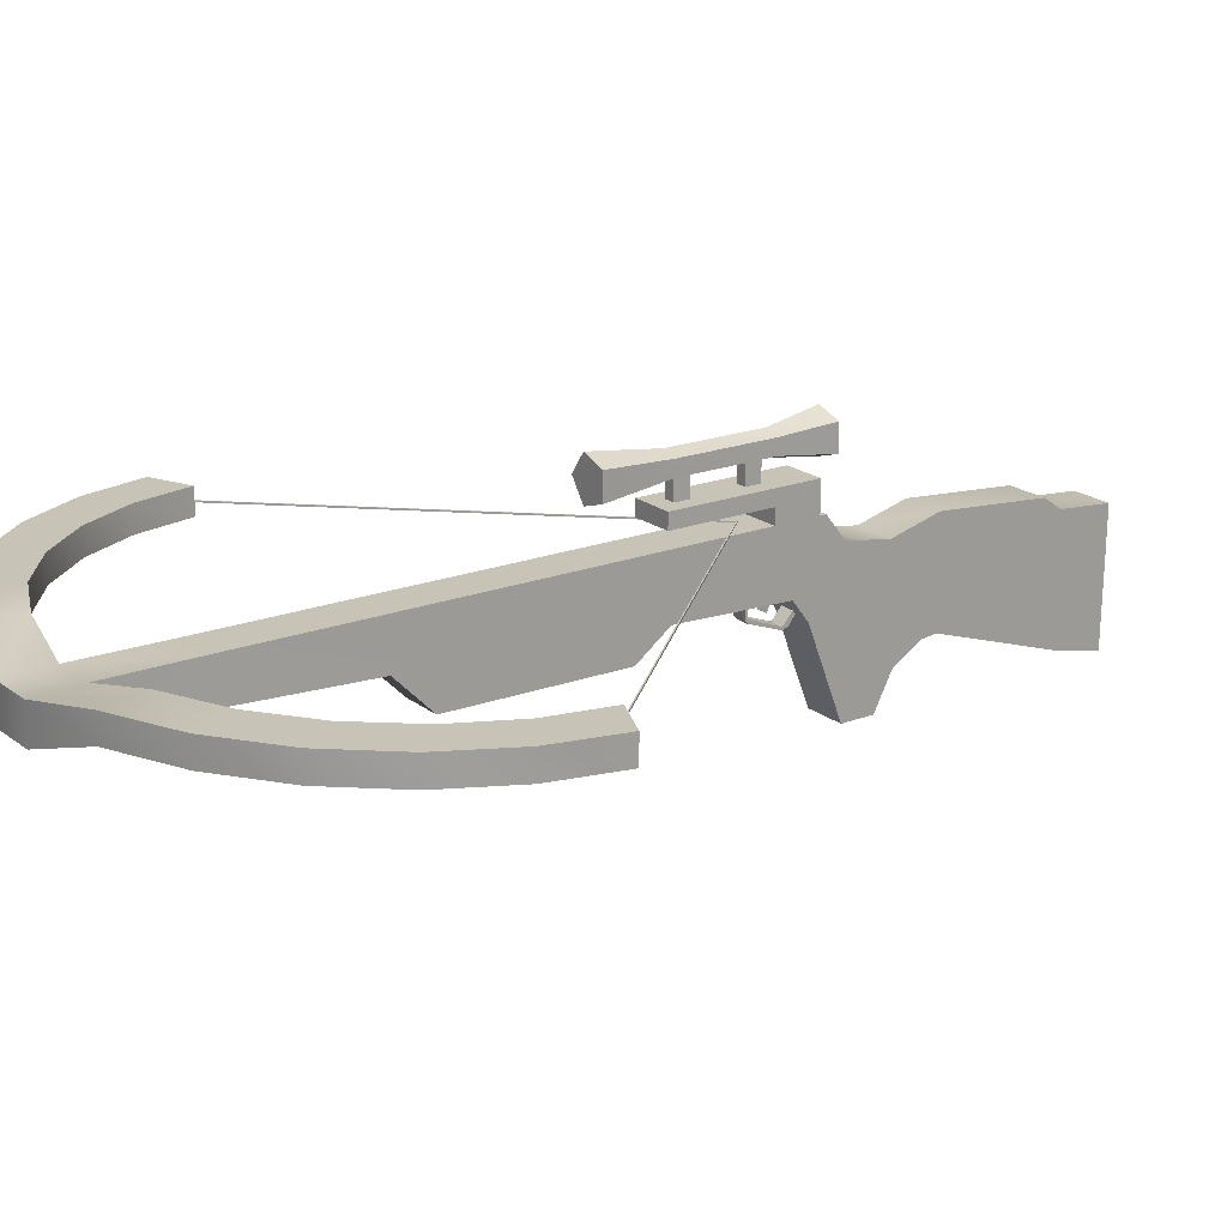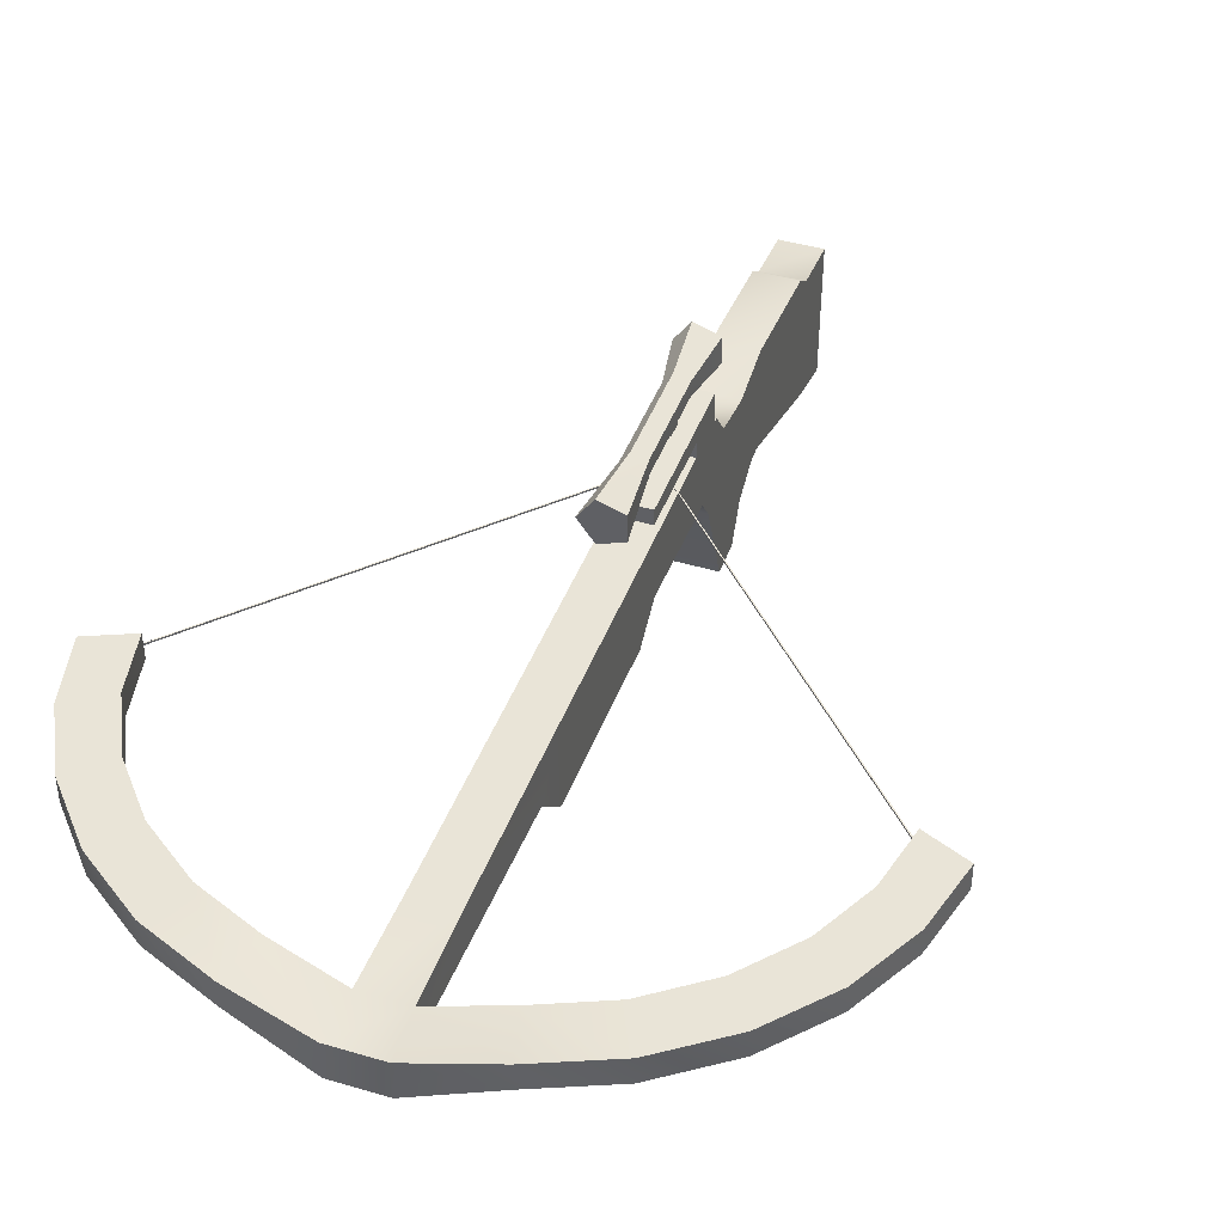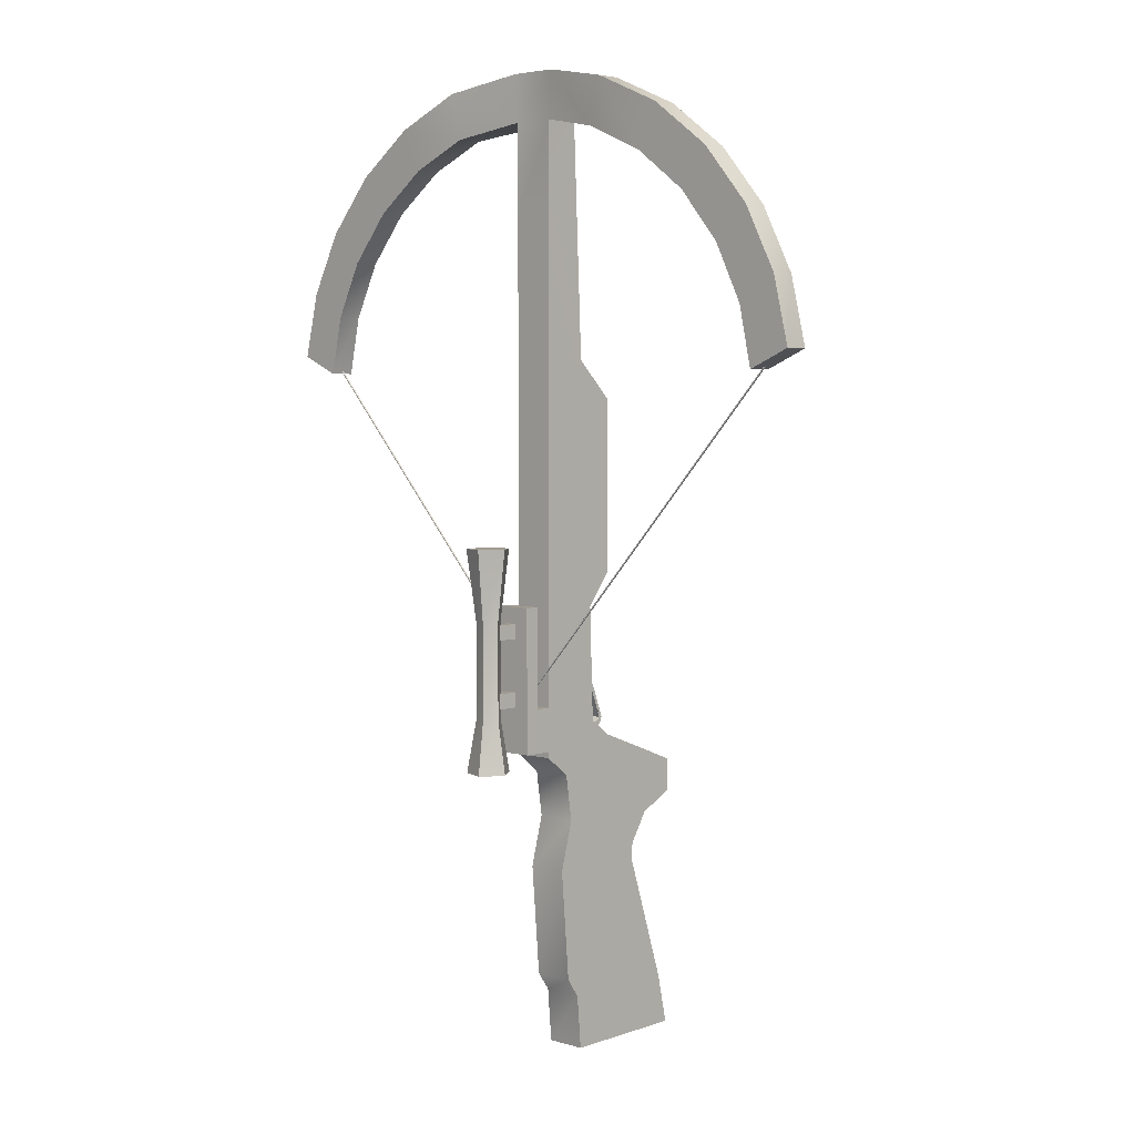
<metadata>
{"format":"obj","ext":"obj","renderer":"f3d","projection":"perspective","resolution":1024,"background":"white","views":[{"elev":19.6,"azim":54.6,"up":"+Y"},{"elev":42.9,"azim":19.4,"up":"+Y"},{"elev":4.2,"azim":-136.1,"up":"+Z"}]}
</metadata>
<code>
g crossbowone
v -0.01256 0.0779 0.08794
v -0.01256 -0.07115 0.0659
v -0.01256 0.006036 0.09546
v -0.01256 0.0779 0.0828
v -0.01256 0.0779 0.125
v -0.01256 0.0905 0.125
v -0.01256 0.0905 0.08794
v -0.01256 -0.07106 0.03793
v -0.01256 0.05655 0.06602
v -0.01256 0.02438 0.1092
v -0.01256 0.1031 0.125
v -0.01256 0.0905 0.2096
v -0.01256 -0.04151 0.02257
v -0.01256 0.05073 0.02693
v -0.01256 0.0779 0.2063
v -0.01256 0.02768 0.2063
v -0.01256 0.1031 0.08794
v -0.01256 0.1031 0.2096
v -0.01256 -0.02601 -0.00245
v -0.01256 0.06187 -0.01504
v -0.01256 0.0779 0.2349
v -0.01256 0.006233 0.2349
v -0.01256 -0.02445 -0.01523
v -0.01256 0.05412 -0.1088
v -0.01256 0.0779 0.3812
v -0.01256 0.007119 0.3812
v -0.01256 -0.05992 -0.1247
v -0.01256 0.04298 -0.1247
v -0.01256 0.03898 0.4127
v -0.01256 -0.06962 -0.1681
v -0.01256 0.03911 -0.1702
v -0.01256 0.0779 0.5305
v -0.0133 0.04802 0.6075
v -0.01331 0.0779 0.6077
v 0.02237 0.0779 0.125
v 0.02237 0.006036 0.09546
v 0.02237 0.0779 0.08794
v 0.02237 0.02438 0.1092
v 0.02237 0.0905 0.08794
v 0.02237 0.0779 0.2063
v 0.02237 0.0905 0.125
v 0.02237 -0.07115 0.0659
v 0.02237 0.02768 0.2063
v 0.02237 0.0779 0.2349
v 0.02237 0.1031 0.08794
v 0.02237 0.0779 0.0828
v 0.02237 -0.07106 0.03793
v 0.02237 0.006233 0.2349
v 0.02237 0.0779 0.3812
v 0.02237 0.1031 0.125
v 0.02237 0.05655 0.06602
v 0.02237 -0.04151 0.02257
v 0.02237 0.007119 0.3812
v 0.02237 0.03898 0.4127
v 0.02237 0.0779 0.5305
v 0.02237 0.1031 0.2096
v 0.02237 0.05073 0.02693
v 0.02237 -0.02601 -0.00245
v 0.02311 0.04802 0.6075
v 0.02312 0.0779 0.6077
v 0.02237 0.0905 0.2096
v 0.02237 0.06187 -0.01504
v 0.02237 -0.02445 -0.01523
v 0.02237 0.05412 -0.1088
v 0.02237 -0.05992 -0.1247
v 0.02237 0.04298 -0.1247
v 0.02237 -0.06962 -0.1681
v 0.02237 0.03911 -0.1702
v -0.0133 0.04802 0.6075
v -0.01256 0.03898 0.4127
v 0.02311 0.04802 0.6075
v 0.02554 0.04822 0.6476
v -0.01574 0.04822 0.6476
v -0.07977 0.06836 0.6359
v -0.06976 0.06825 0.5971
v 0.02237 0.03898 0.4127
v -0.01256 0.007119 0.3812
v 0.07956 0.06825 0.5971
v 0.08958 0.06836 0.6359
v -0.139 0.06836 0.6107
v 0.02237 0.007119 0.3812
v -0.01256 0.006233 0.2349
v 0.1317 0.06825 0.5745
v -0.1219 0.06825 0.5745
v -0.1901 0.06836 0.5735
v 0.02237 0.006233 0.2349
v -0.01256 0.02768 0.2063
v 0.1488 0.06836 0.6107
v 0.1764 0.06825 0.5412
v -0.1666 0.06825 0.5412
v -0.2304 0.06836 0.527
v 0.02237 0.02768 0.2063
v -0.01256 0.02438 0.1092
v 0.1999 0.06836 0.5735
v 0.2114 0.06825 0.4996
v -0.2016 0.06825 0.4996
v -0.2578 0.06836 0.4741
v 0.02237 0.02438 0.1092
v 0.2402 0.06836 0.527
v 0.2347 0.06825 0.4525
v -0.2249 0.06825 0.4525
v -0.2712 0.06836 0.4185
v 0.2676 0.06836 0.4741
v 0.2454 0.06825 0.4028
v -0.2356 0.06825 0.4028
v 0.281 0.06836 0.4185
v 0.02312 0.0779 0.6077
v 0.02237 0.0779 0.5305
v -0.01331 0.0779 0.6077
v -0.01574 0.0779 0.6476
v 0.02554 0.0779 0.6476
v 0.08958 0.08936 0.6359
v 0.07959 0.08936 0.5972
v -0.01256 0.0779 0.5305
v 0.02237 0.0779 0.3812
v -0.06978 0.08936 0.5972
v -0.07977 0.08936 0.6359
v 0.1488 0.08936 0.6107
v -0.01256 0.0779 0.3812
v 0.02237 0.0779 0.2349
v -0.1219 0.08936 0.5746
v 0.1317 0.08936 0.5746
v 0.1999 0.08936 0.5735
v -0.01256 0.0779 0.2349
v 0.02237 0.0779 0.2063
v -0.139 0.08936 0.6107
v -0.1667 0.08936 0.5413
v 0.1765 0.08936 0.5413
v 0.2402 0.08936 0.527
v -0.01256 0.0779 0.2063
v 0.02237 0.0779 0.125
v -0.1901 0.08936 0.5735
v -0.2017 0.08936 0.4997
v 0.2115 0.08936 0.4997
v 0.2676 0.08936 0.4741
v -0.01256 0.0779 0.125
v -0.2304 0.08936 0.527
v -0.225 0.08936 0.4525
v 0.2348 0.08936 0.4525
v 0.281 0.08936 0.4185
v -0.2578 0.08936 0.4741
v -0.2357 0.08936 0.4029
v 0.2455 0.08936 0.4029
v -0.2712 0.08936 0.4185
v -0.0002952 0.0113 0.1379
v -0.0002952 0.03414 0.1406
v -0.0002952 0.01417 0.1373
v -0.0002952 0.01379 0.1395
v -0.0002952 0.003053 0.1087
v -0.0002952 0.00268 0.1037
v -0.0002952 0.0003566 0.1086
v -0.0002952 0.03346 0.1377
v -0.0002952 0.01701 0.09663
v -0.0002952 0.01526 0.09381
v -0.01574 0.04822 0.6476
v 0.02554 0.04822 0.6476
v 0.02554 0.0779 0.6476
v -0.01574 0.0779 0.6476
v -0.07977 0.08936 0.6359
v -0.07977 0.06836 0.6359
v 0.08958 0.06836 0.6359
v -0.139 0.08936 0.6107
v 0.08958 0.08936 0.6359
v 0.1488 0.06836 0.6107
v -0.139 0.06836 0.6107
v -0.1901 0.08936 0.5735
v 0.1488 0.08936 0.6107
v 0.1999 0.06836 0.5735
v -0.1901 0.06836 0.5735
v -0.2304 0.08936 0.527
v 0.1999 0.08936 0.5735
v 0.2402 0.06836 0.527
v -0.2304 0.06836 0.527
v -0.2578 0.08936 0.4741
v 0.2402 0.08936 0.527
v 0.2676 0.06836 0.4741
v -0.2578 0.06836 0.4741
v -0.2712 0.08936 0.4185
v 0.2676 0.08936 0.4741
v 0.281 0.06836 0.4185
v -0.2712 0.06836 0.4185
v 0.281 0.08936 0.4185
v 0.002462 0.0788 0.1396
v -0.2543 0.0788 0.4192
v -0.2543 0.0788 0.4205
v 0.002462 0.0788 0.141
v 0.2592 0.0788 0.4205
v 0.2592 0.0788 0.4192
v 0.01185 0.01417 0.1373
v 0.01185 0.03414 0.1406
v 0.01185 0.0113 0.1379
v 0.01185 0.03346 0.1377
v 0.01185 0.0003566 0.1086
v 0.01185 0.003053 0.1087
v 0.01185 0.01379 0.1395
v 0.01185 0.00268 0.1037
v 0.01185 0.01526 0.09381
v 0.01185 0.01701 0.09663
v 0.01185 0.0113 0.1379
v -0.0002952 0.01379 0.1395
v -0.0002952 0.0113 0.1379
v 0.01185 0.01379 0.1395
v -0.0002952 0.0003566 0.1086
v 0.01185 0.0003566 0.1086
v 0.02237 -0.05992 -0.1247
v -0.01256 -0.06962 -0.1681
v 0.02237 -0.06962 -0.1681
v -0.01256 -0.05992 -0.1247
v 0.02237 -0.02445 -0.01523
v -0.01256 -0.02445 -0.01523
v 0.02237 -0.02601 -0.00245
v -0.01256 -0.02601 -0.00245
v 0.02237 -0.04151 0.02257
v -0.01256 -0.04151 0.02257
v 0.02237 -0.07106 0.03793
v -0.01256 -0.07106 0.03793
v 0.02237 0.006036 0.09546
v -0.01256 -0.07115 0.0659
v 0.02237 -0.07115 0.0659
v -0.01256 0.006036 0.09546
v 0.02237 0.02438 0.1092
v -0.01256 0.02438 0.1092
v -0.01256 0.1031 0.125
v 0.02237 0.1031 0.125
v 0.02237 0.1031 0.08794
v -0.01256 0.1031 0.2096
v -0.01256 0.1031 0.08794
v 0.02237 0.1031 0.2096
v 0.02237 0.05655 0.06602
v -0.01256 0.0779 0.0828
v 0.02237 0.0779 0.0828
v -0.01256 0.05655 0.06602
v 0.02237 0.05073 0.02693
v -0.01256 0.05073 0.02693
v 0.02237 0.06187 -0.01504
v -0.01256 0.06187 -0.01504
v 0.02237 0.05412 -0.1088
v -0.01256 0.05412 -0.1088
v 0.02237 0.04298 -0.1247
v -0.01256 0.04298 -0.1247
v 0.02237 0.03911 -0.1702
v -0.01256 0.03911 -0.1702
v -0.01256 0.0905 0.08794
v 0.02237 0.0779 0.08794
v -0.01256 0.0779 0.08794
v 0.02237 0.0905 0.08794
v -0.01256 0.1031 0.08794
v 0.02237 0.1031 0.08794
v 0.003573 0.1378 0.1994
v -0.01167 0.1277 0.2586
v 0.001137 0.1453 0.2586
v -0.00379 0.1277 0.1994
v 0.003573 0.1378 0.1182
v -0.00379 0.1277 0.1182
v 0.001137 0.1453 0.07371
v -0.01167 0.1277 0.07371
v 0.01549 0.1339 0.1994
v 0.001137 0.1453 0.2586
v 0.02187 0.1386 0.2586
v 0.003573 0.1378 0.1994
v 0.01549 0.1339 0.1182
v 0.003573 0.1378 0.1182
v 0.02187 0.1386 0.07371
v 0.001137 0.1453 0.07371
v 0.01549 0.1214 0.1994
v 0.02187 0.1386 0.2586
v 0.02187 0.1168 0.2586
v 0.01549 0.1339 0.1994
v 0.01549 0.1214 0.1182
v 0.01549 0.1339 0.1182
v 0.02187 0.1168 0.07371
v 0.02187 0.1386 0.07371
v 0.003573 0.1175 0.1994
v 0.02187 0.1168 0.2586
v 0.001137 0.11 0.2586
v 0.01549 0.1214 0.1994
v 0.003573 0.1175 0.1182
v 0.01549 0.1214 0.1182
v 0.001137 0.11 0.07371
v 0.02187 0.1168 0.07371
v -0.00379 0.1277 0.1994
v 0.001137 0.11 0.2586
v -0.01167 0.1277 0.2586
v 0.003573 0.1175 0.1994
v -0.00379 0.1277 0.1182
v 0.003573 0.1175 0.1182
v -0.01167 0.1277 0.07371
v 0.001137 0.11 0.07371
v -0.01167 0.1277 0.2586
v 0.001137 0.11 0.2586
v 0.02187 0.1168 0.2586
v 0.02187 0.1386 0.2586
v 0.001137 0.1453 0.2586
v 0.001137 0.11 0.07371
v -0.01167 0.1277 0.07371
v 0.001137 0.1453 0.07371
v 0.02187 0.1386 0.07371
v 0.02187 0.1168 0.07371
v 0.07959 0.08936 0.5972
v 0.02311 0.04802 0.6075
v 0.02312 0.0779 0.6077
v 0.07956 0.06825 0.5971
v 0.1317 0.08936 0.5746
v 0.1317 0.06825 0.5745
v 0.1765 0.08936 0.5413
v 0.1764 0.06825 0.5412
v 0.2115 0.08936 0.4997
v 0.2114 0.06825 0.4996
v 0.2348 0.08936 0.4525
v 0.2347 0.06825 0.4525
v 0.2455 0.08936 0.4029
v 0.2454 0.06825 0.4028
v -0.06976 0.06825 0.5971
v -0.01331 0.0779 0.6077
v -0.0133 0.04802 0.6075
v -0.06978 0.08936 0.5972
v -0.1219 0.06825 0.5745
v -0.1219 0.08936 0.5746
v -0.1666 0.06825 0.5412
v -0.1667 0.08936 0.5413
v -0.2016 0.06825 0.4996
v -0.2017 0.08936 0.4997
v -0.2249 0.06825 0.4525
v -0.225 0.08936 0.4525
v -0.2356 0.06825 0.4028
v -0.2357 0.08936 0.4029
v -0.0002952 0.00268 0.1037
v 0.01185 0.00268 0.1037
v 0.01185 0.0003566 0.1086
v -0.0002952 0.01526 0.09381
v -0.0002952 0.0003566 0.1086
v 0.01185 0.01526 0.09381
v -0.01256 -0.07106 0.03793
v 0.02237 -0.07106 0.03793
v 0.02237 -0.07115 0.0659
v -0.01256 -0.07115 0.0659
v -0.01256 0.0779 0.08794
v 0.02237 0.0779 0.08794
v 0.02237 0.0779 0.0828
v -0.01256 0.0779 0.0828
v -0.01256 0.03911 -0.1702
v 0.02237 0.03911 -0.1702
v 0.02237 -0.06962 -0.1681
v -0.01256 -0.06962 -0.1681
v -0.01256 0.0779 0.125
v 0.02237 0.0779 0.125
v 0.02237 0.0905 0.125
v -0.01256 0.0905 0.125
v -0.01256 0.0905 0.2096
v 0.02237 0.0905 0.2096
v 0.02237 0.1031 0.2096
v -0.01256 0.1031 0.2096
v -0.01256 0.0905 0.125
v 0.02237 0.0905 0.125
v 0.02237 0.0905 0.2096
v -0.01256 0.0905 0.2096
v 0.009616 0.1032 0.1958
v 0.009616 0.121 0.1958
v 0.0005066 0.121 0.1958
v 0.0005066 0.1032 0.1958
v 0.009616 0.1032 0.1833
v 0.0005066 0.1032 0.1833
v 0.0005066 0.121 0.1833
v 0.009616 0.121 0.1833
v 0.0005066 0.1032 0.1958
v 0.0005066 0.121 0.1958
v 0.0005066 0.121 0.1833
v 0.0005066 0.1032 0.1833
v 0.009616 0.121 0.1958
v 0.009616 0.1032 0.1958
v 0.009616 0.1032 0.1833
v 0.009616 0.121 0.1833
v 0.009616 0.1032 0.1392
v 0.009616 0.121 0.1392
v 0.0005067 0.121 0.1392
v 0.0005066 0.1032 0.1392
v 0.009616 0.1032 0.1266
v 0.0005067 0.1032 0.1266
v 0.0005067 0.121 0.1266
v 0.009616 0.121 0.1266
v 0.0005066 0.1032 0.1392
v 0.0005067 0.121 0.1392
v 0.0005067 0.121 0.1266
v 0.0005067 0.1032 0.1266
v 0.009616 0.121 0.1392
v 0.009616 0.1032 0.1392
v 0.009616 0.1032 0.1266
v 0.009616 0.121 0.1266
v -0.2712 0.06836 0.4185
v -0.2712 0.08936 0.4185
v -0.2357 0.08936 0.4029
v -0.2356 0.06825 0.4028
v 0.2455 0.08936 0.4029
v 0.281 0.08936 0.4185
v 0.281 0.06836 0.4185
v 0.2454 0.06825 0.4028
v -0.2543 0.0788 0.4205
v -0.2543 0.07748 0.4205
v 0.002462 0.07748 0.141
v 0.002462 0.0788 0.141
v 0.2592 0.0788 0.4192
v 0.2592 0.07748 0.4192
v 0.002462 0.07748 0.1396
v 0.002462 0.0788 0.1396
v -0.0002952 0.03414 0.1406
v -0.0002952 0.01379 0.1395
v 0.01185 0.01379 0.1395
v 0.01185 0.03414 0.1406
v -0.0002952 0.03346 0.1377
v 0.01185 0.03346 0.1377
v 0.01185 0.01417 0.1373
v -0.0002952 0.01417 0.1373
v -0.0002952 0.003053 0.1087
v -0.0002952 0.01417 0.1373
v 0.01185 0.01417 0.1373
v 0.01185 0.003053 0.1087
v 0.01185 0.01701 0.09663
v -0.0002952 0.01701 0.09663
v -0.0002952 0.003053 0.1087
v 0.01185 0.003053 0.1087
v 0.009704 0.02638 0.1173
v 0.009704 0.01471 0.1213
v 0.009704 0.0144 0.1206
v 0.009704 0.0249 0.1145
v 0.001154 0.02638 0.1173
v 0.001154 0.0249 0.1145
v 0.001154 0.0144 0.1206
v 0.001154 0.01471 0.1213
v 0.001154 0.01471 0.1213
v 0.001154 0.0144 0.1206
v 0.009704 0.0144 0.1206
v 0.009704 0.01471 0.1213
v 0.001154 0.02638 0.1173
v 0.001154 0.01471 0.1213
v 0.009704 0.01471 0.1213
v 0.009704 0.02638 0.1173
v 0.001154 0.0144 0.1206
v 0.001154 0.0249 0.1145
v 0.009704 0.0249 0.1145
v 0.009704 0.0144 0.1206
v 0.002462 0.0788 0.141
v 0.002462 0.07748 0.141
v 0.2592 0.07748 0.4205
v 0.2592 0.0788 0.4205
v 0.002462 0.0788 0.1396
v 0.002462 0.07748 0.1396
v -0.2543 0.07748 0.4192
v -0.2543 0.0788 0.4192
f 1 2 3
f 1 4 2
f 1 3 5
f 1 5 6
f 1 6 7
f 4 8 2
f 4 9 8
f 3 10 5
f 6 11 7
f 6 12 11
f 9 13 8
f 9 14 13
f 10 15 5
f 10 16 15
f 7 11 17
f 12 18 11
f 14 19 13
f 14 20 19
f 16 21 15
f 16 22 21
f 20 23 19
f 20 24 23
f 22 25 21
f 22 26 25
f 24 27 23
f 24 28 27
f 26 29 25
f 28 30 27
f 28 31 30
f 29 32 25
f 29 33 32
f 33 34 32
f 35 36 37
f 35 38 36
f 35 37 39
f 35 40 38
f 35 39 41
f 36 42 37
f 40 43 38
f 40 44 43
f 39 45 41
f 42 46 37
f 42 47 46
f 44 48 43
f 44 49 48
f 45 50 41
f 47 51 46
f 47 52 51
f 49 53 48
f 49 54 53
f 49 55 54
f 50 56 41
f 52 57 51
f 52 58 57
f 55 59 54
f 55 60 59
f 56 61 41
f 58 62 57
f 58 63 62
f 63 64 62
f 63 65 64
f 65 66 64
f 65 67 66
f 67 68 66
f 69 70 71
f 69 71 72
f 69 72 73
f 69 73 74
f 69 74 75
f 70 76 71
f 70 77 76
f 72 71 78
f 72 78 79
f 74 80 75
f 77 81 76
f 77 82 81
f 78 83 79
f 80 84 75
f 80 85 84
f 82 86 81
f 82 87 86
f 83 88 79
f 83 89 88
f 85 90 84
f 85 91 90
f 87 92 86
f 87 93 92
f 89 94 88
f 89 95 94
f 91 96 90
f 91 97 96
f 93 98 92
f 95 99 94
f 95 100 99
f 97 101 96
f 97 102 101
f 100 103 99
f 100 104 103
f 102 105 101
f 104 106 103
f 107 108 109
f 107 109 110
f 107 110 111
f 107 111 112
f 107 112 113
f 108 114 109
f 108 115 114
f 110 109 116
f 110 116 117
f 112 118 113
f 115 119 114
f 115 120 119
f 116 121 117
f 118 122 113
f 118 123 122
f 120 124 119
f 120 125 124
f 121 126 117
f 121 127 126
f 123 128 122
f 123 129 128
f 125 130 124
f 125 131 130
f 127 132 126
f 127 133 132
f 129 134 128
f 129 135 134
f 131 136 130
f 133 137 132
f 133 138 137
f 135 139 134
f 135 140 139
f 138 141 137
f 138 142 141
f 140 143 139
f 142 144 141
f 145 146 147
f 145 148 146
f 145 147 149
f 145 149 150
f 145 150 151
f 146 152 147
f 149 153 150
f 153 154 150
f 155 156 157
f 155 157 158
f 155 158 159
f 155 159 160
f 156 161 157
f 159 162 160
f 161 163 157
f 161 164 163
f 162 165 160
f 162 166 165
f 164 167 163
f 164 168 167
f 166 169 165
f 166 170 169
f 168 171 167
f 168 172 171
f 170 173 169
f 170 174 173
f 172 175 171
f 172 176 175
f 174 177 173
f 174 178 177
f 176 179 175
f 176 180 179
f 178 181 177
f 180 182 179
f 183 184 185
f 183 185 186
f 183 186 187
f 183 187 188
f 189 190 191
f 189 192 190
f 189 191 193
f 189 193 194
f 190 195 191
f 193 196 194
f 196 197 194
f 197 198 194
f 199 200 201
f 199 202 200
f 199 201 203
f 199 203 204
f 205 206 207
f 205 208 206
f 205 209 208
f 209 210 208
f 209 211 210
f 211 212 210
f 211 213 212
f 213 214 212
f 213 215 214
f 215 216 214
f 217 218 219
f 217 220 218
f 217 221 220
f 221 222 220
f 223 224 225
f 223 226 224
f 223 225 227
f 226 228 224
f 229 230 231
f 229 232 230
f 229 233 232
f 233 234 232
f 233 235 234
f 235 236 234
f 235 237 236
f 237 238 236
f 237 239 238
f 239 240 238
f 239 241 240
f 241 242 240
f 243 244 245
f 243 246 244
f 243 247 246
f 247 248 246
f 249 250 251
f 249 252 250
f 249 253 252
f 253 254 252
f 253 255 254
f 255 256 254
f 257 258 259
f 257 260 258
f 257 261 260
f 261 262 260
f 261 263 262
f 263 264 262
f 265 266 267
f 265 268 266
f 265 269 268
f 269 270 268
f 269 271 270
f 271 272 270
f 273 274 275
f 273 276 274
f 273 277 276
f 277 278 276
f 277 279 278
f 279 280 278
f 281 282 283
f 281 284 282
f 281 285 284
f 285 286 284
f 285 287 286
f 287 288 286
f 289 290 291
f 289 291 292
f 289 292 293
f 294 295 296
f 294 296 297
f 294 297 298
f 299 300 301
f 299 302 300
f 299 303 302
f 303 304 302
f 303 305 304
f 305 306 304
f 305 307 306
f 307 308 306
f 307 309 308
f 309 310 308
f 309 311 310
f 311 312 310
f 313 314 315
f 313 316 314
f 313 317 316
f 317 318 316
f 317 319 318
f 319 320 318
f 319 321 320
f 321 322 320
f 321 323 322
f 323 324 322
f 323 325 324
f 325 326 324
f 327 328 329
f 327 330 328
f 327 329 331
f 330 332 328
f 333 334 335
f 333 335 336
f 337 338 339
f 337 339 340
f 341 342 343
f 341 343 344
f 345 346 347
f 345 347 348
f 349 350 351
f 349 351 352
f 353 354 355
f 353 355 356
f 357 358 359
f 357 359 360
f 361 362 363
f 361 363 364
f 365 366 367
f 365 367 368
f 369 370 371
f 369 371 372
f 373 374 375
f 373 375 376
f 377 378 379
f 377 379 380
f 381 382 383
f 381 383 384
f 385 386 387
f 385 387 388
f 389 390 391
f 389 391 392
f 393 394 395
f 393 395 396
f 397 398 399
f 397 399 400
f 401 402 403
f 401 403 404
f 405 406 407
f 405 407 408
f 409 410 411
f 409 411 412
f 413 414 415
f 413 415 416
f 417 418 419
f 417 419 420
f 421 422 423
f 421 423 424
f 425 426 427
f 425 427 428
f 429 430 431
f 429 431 432
f 433 434 435
f 433 435 436
f 437 438 439
f 437 439 440
f 441 442 443
f 441 443 444
f 445 446 447
f 445 447 448

</code>
